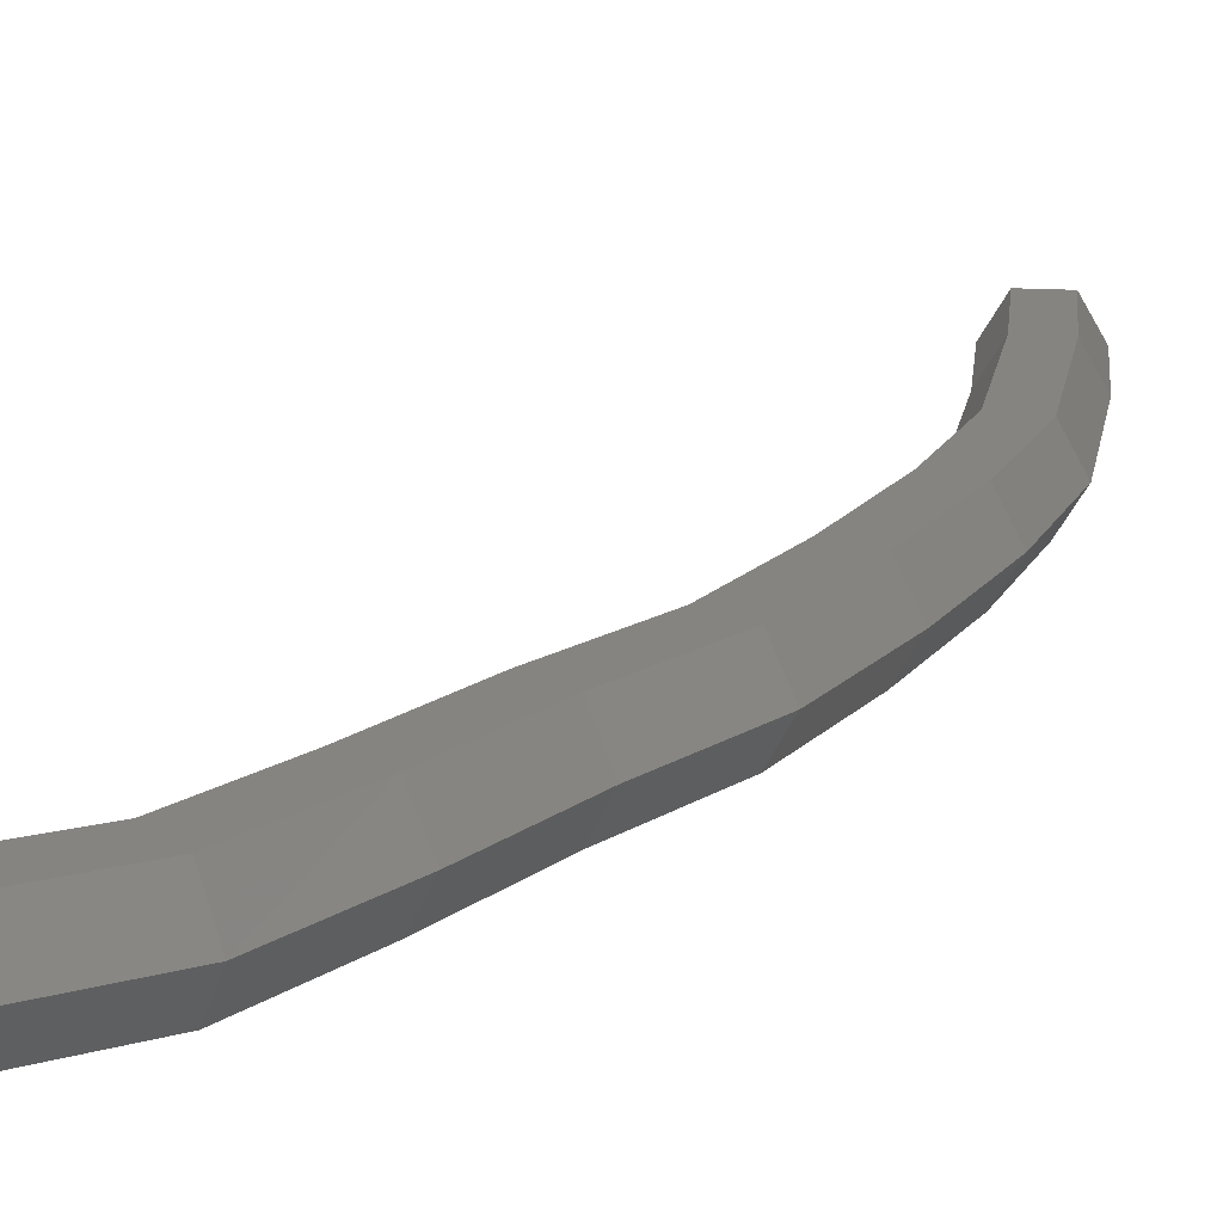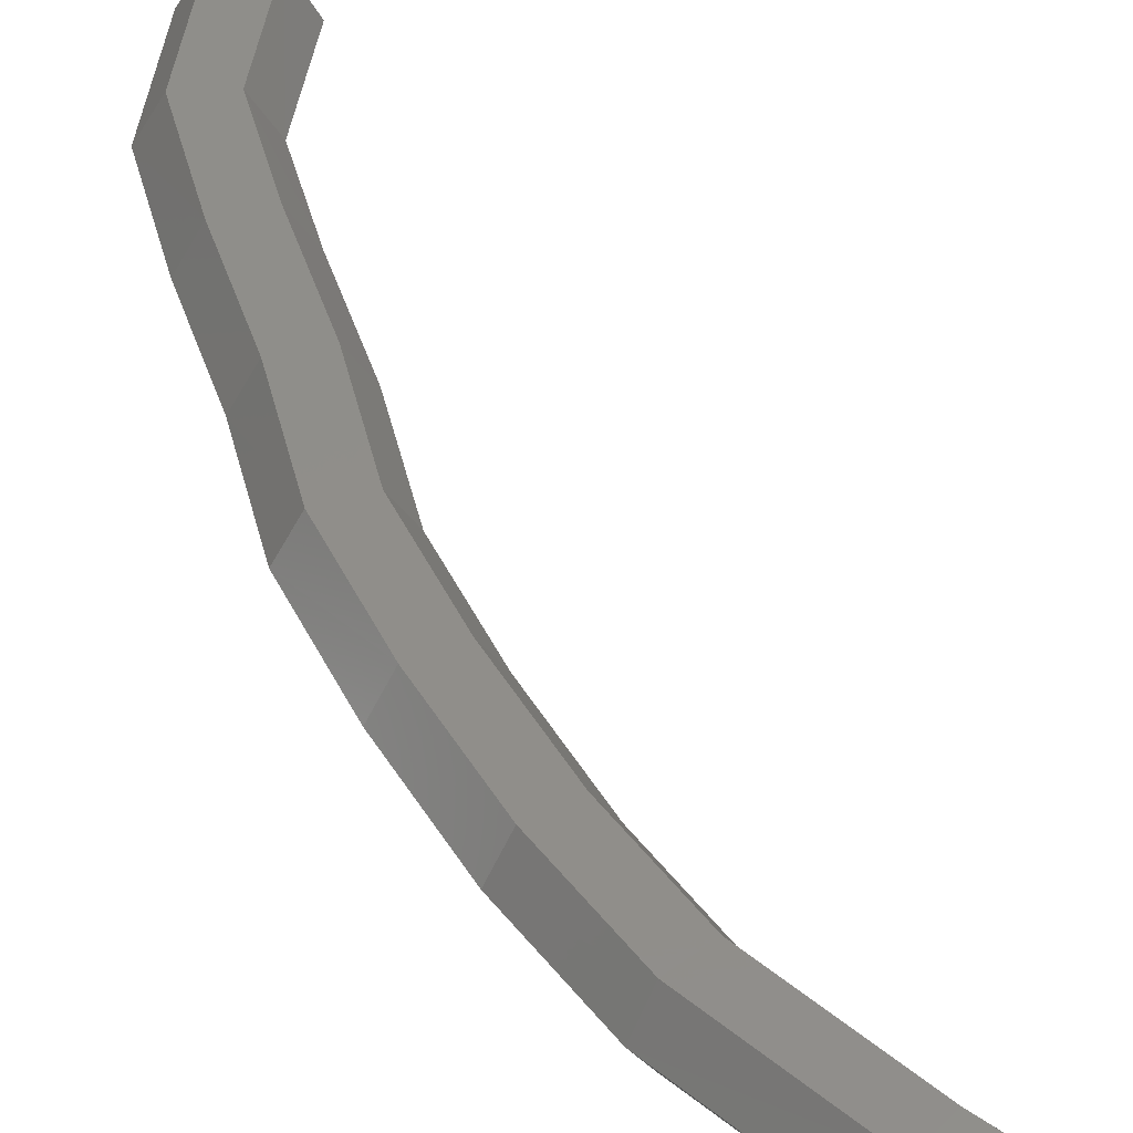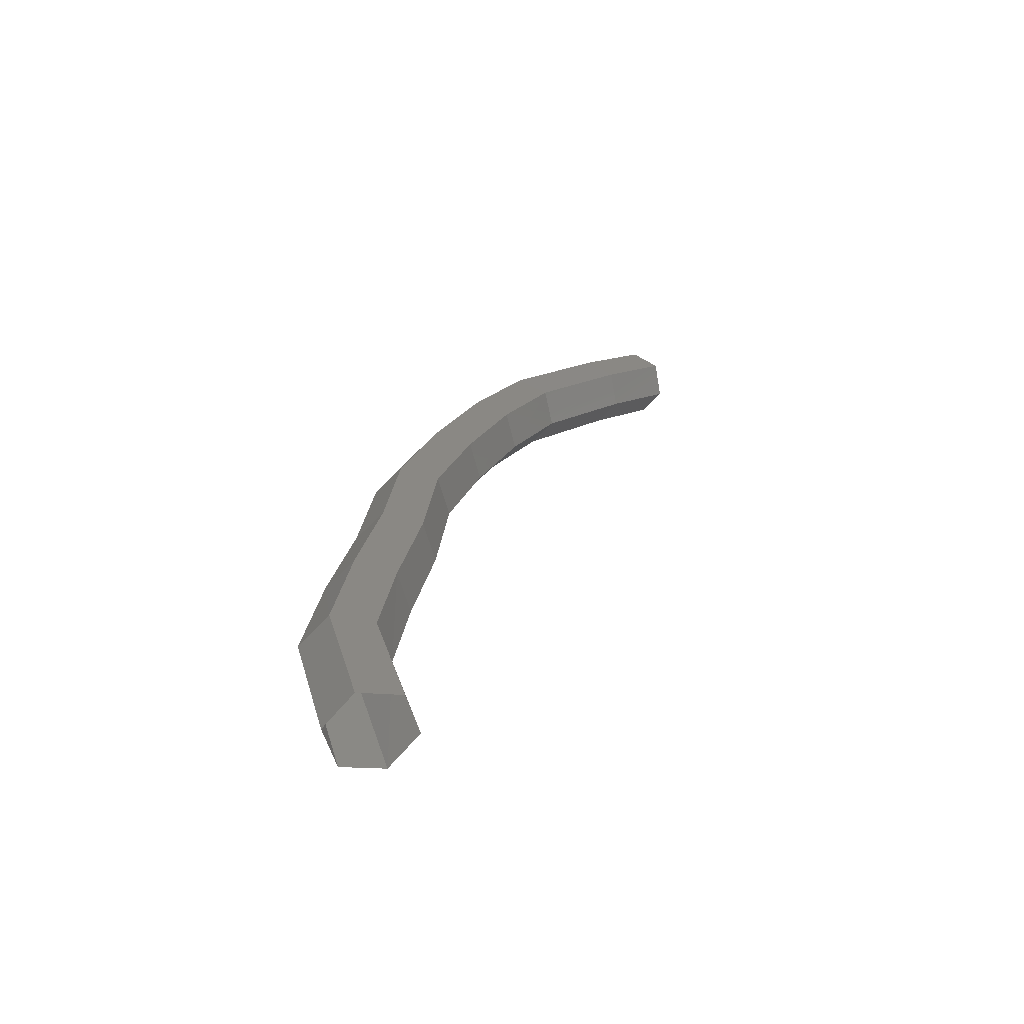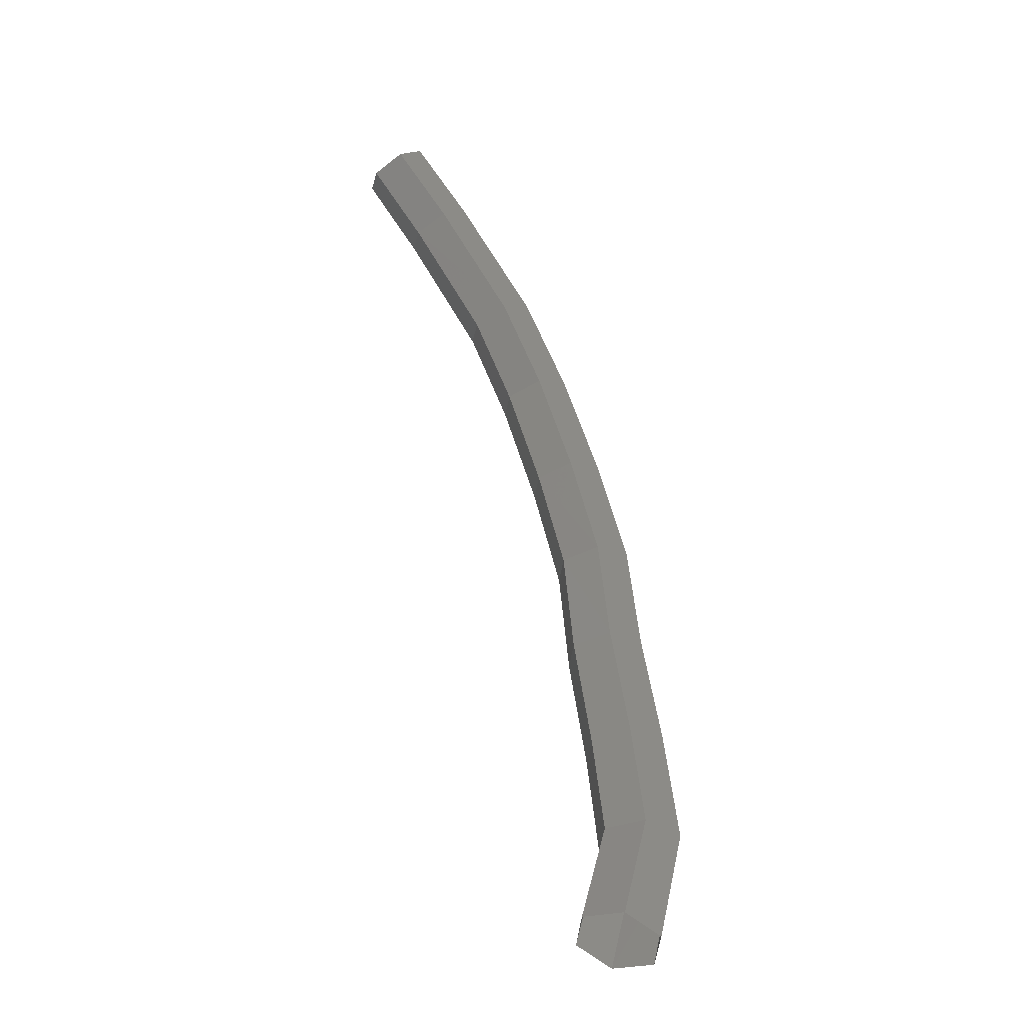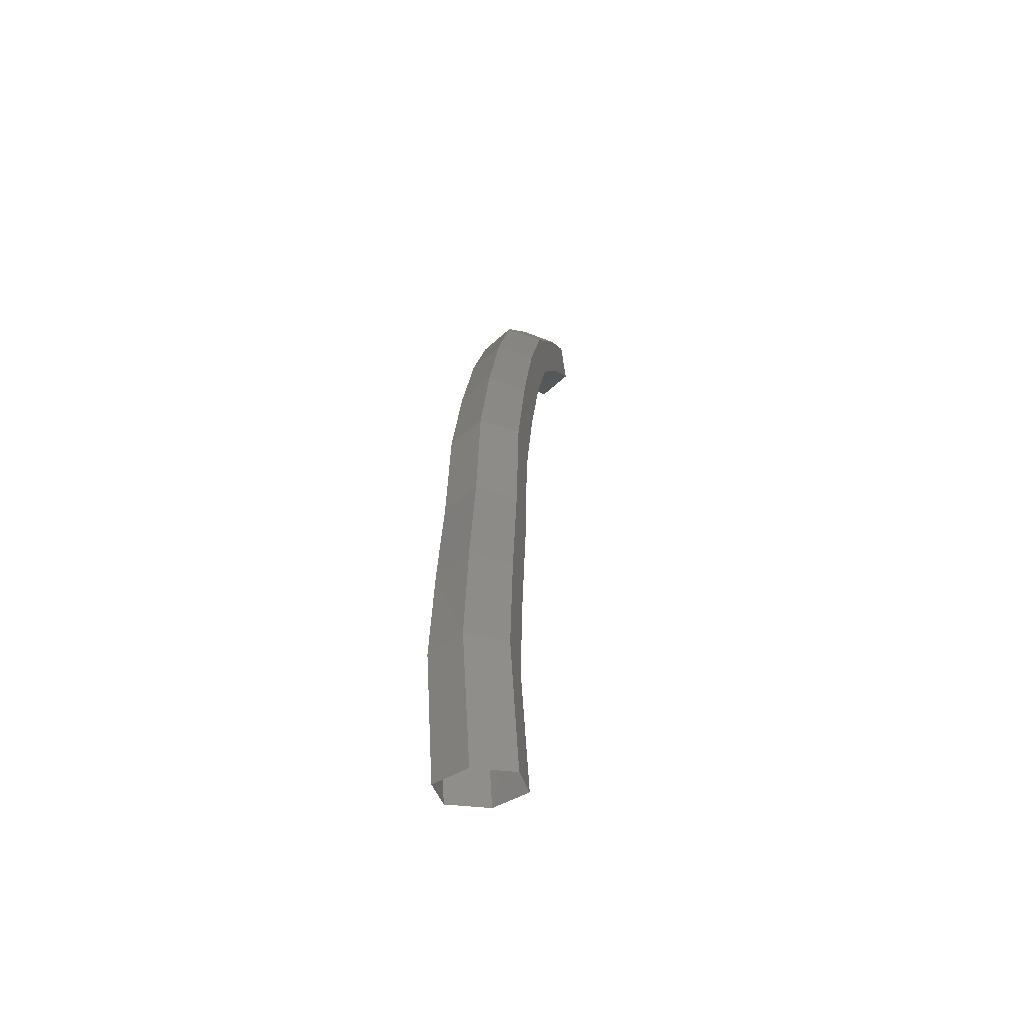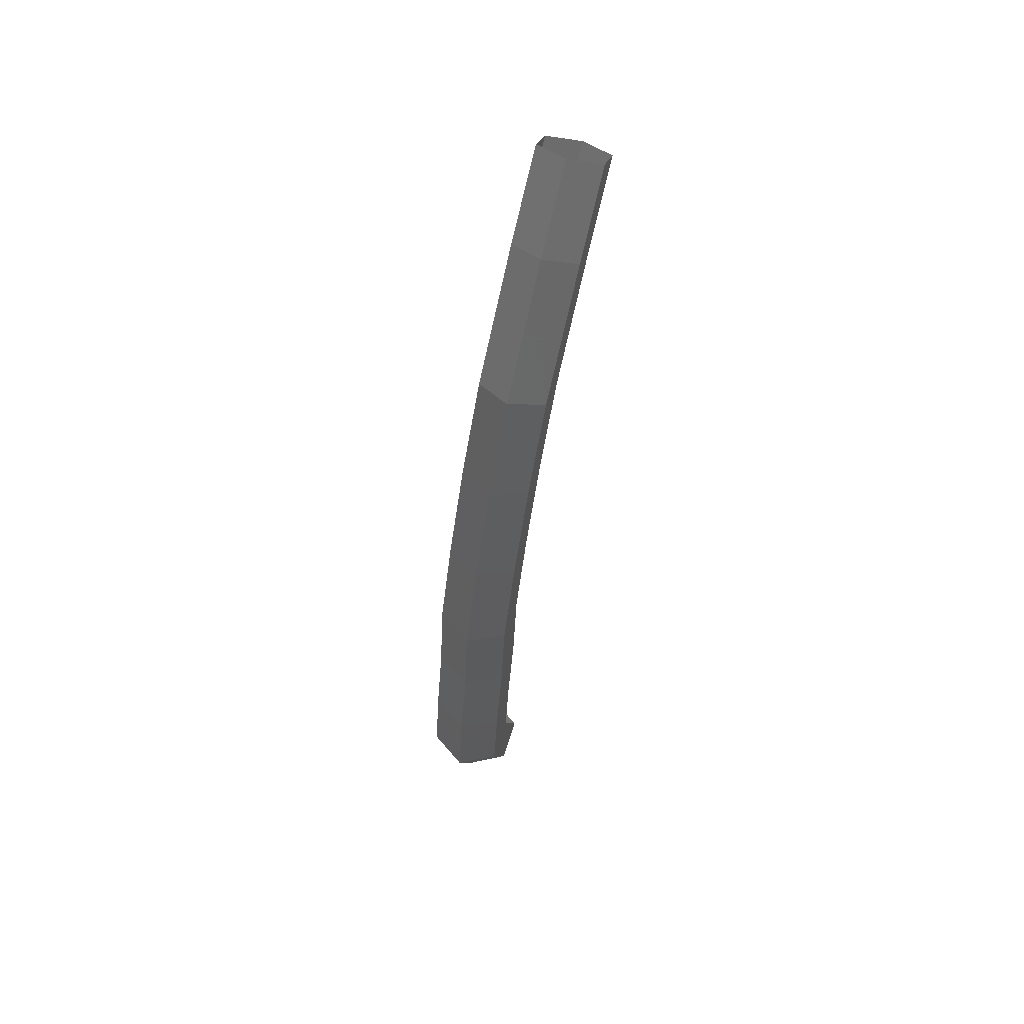
<metadata>
{"format":"stl","ext":"stl","renderer":"f3d","projection":"perspective","resolution":1024,"background":"white","views":[{"elev":20.2,"azim":49.3,"up":"+Z"},{"elev":44.7,"azim":172.4,"up":"+Z"},{"elev":-63.8,"azim":167.0,"up":"+Y"},{"elev":-41.5,"azim":-35.1,"up":"+Y"},{"elev":-47.3,"azim":102.5,"up":"+Y"},{"elev":68.5,"azim":108.9,"up":"+Y"}]}
</metadata>
<code>
# stl→obj: 60 verts, 108 faces
v 0.0558 -0.005967 -0.01596
v 0.06247 0.0003916 0
v 0.08834 -0.03981 -0.01631
v 0.09541 -0.03359 0
v 0.1343 -0.09618 -0.01667
v 0.1423 -0.09091 0
v 0.1601 -0.1458 -0.01702
v 0.1691 -0.1417 0
v 0.1819 -0.2005 -0.01738
v 0.1913 -0.1972 0
v 0.1995 -0.2568 -0.01773
v 0.2096 -0.2547 -3.051e-10
v 0.2059 -0.3144 -0.01809
v 0.2162 -0.3129 -4.402e-10
v 0.2164 -0.3716 -0.01844
v 0.2269 -0.37 -4.488e-10
v 0.2235 -0.4278 -0.0188
v 0.2343 -0.4286 -4.574e-10
v 0.2073 -0.4884 -0.01915
v 0.2179 -0.4913 -4.57e-10
v 0.04246 -0.01868 -0.01596
v 0.0742 -0.05226 -0.01631
v 0.1182 -0.1067 -0.01667
v 0.1422 -0.1539 -0.01702
v 0.1629 -0.2071 -0.01738
v 0.1795 -0.2609 -0.01773
v 0.1852 -0.3174 -0.01809
v 0.1953 -0.3749 -0.01844
v 0.2019 -0.4263 -0.0188
v 0.1859 -0.4825 -0.01915
v 0.03579 -0.02504 -2.257e-18
v 0.06713 -0.05848 -2.307e-18
v 0.1101 -0.112 -2.357e-18
v 0.1333 -0.1579 -2.407e-18
v 0.1535 -0.2105 -2.458e-18
v 0.1694 -0.263 3.051e-10
v 0.1748 -0.3188 4.402e-10
v 0.1848 -0.3765 4.488e-10
v 0.191 -0.4255 4.574e-10
v 0.1753 -0.4796 4.57e-10
v 0.04246 -0.01868 0.01596
v 0.0742 -0.05226 0.01631
v 0.1182 -0.1067 0.01667
v 0.1422 -0.1539 0.01702
v 0.1629 -0.2071 0.01738
v 0.1795 -0.2609 0.01773
v 0.1852 -0.3174 0.01809
v 0.1953 -0.3749 0.01844
v 0.2019 -0.4263 0.0188
v 0.1859 -0.4825 0.01915
v 0.0558 -0.005967 0.01596
v 0.08834 -0.03981 0.01631
v 0.1343 -0.09618 0.01667
v 0.1601 -0.1458 0.01702
v 0.1819 -0.2005 0.01738
v 0.1995 -0.2568 0.01773
v 0.2059 -0.3144 0.01809
v 0.2164 -0.3716 0.01844
v 0.2235 -0.4278 0.0188
v 0.2073 -0.4884 0.01915
f 1 2 3
f 3 2 4
f 3 4 5
f 5 4 6
f 5 6 7
f 7 6 8
f 7 8 9
f 9 8 10
f 9 10 11
f 11 10 12
f 11 12 13
f 13 12 14
f 13 14 15
f 15 14 16
f 15 16 17
f 17 16 18
f 17 18 19
f 19 18 20
f 21 1 22
f 22 1 3
f 22 3 23
f 23 3 5
f 23 5 24
f 24 5 7
f 24 7 25
f 25 7 9
f 25 9 26
f 26 9 11
f 26 11 27
f 27 11 13
f 27 13 28
f 28 13 15
f 28 15 29
f 29 15 17
f 29 17 30
f 30 17 19
f 31 21 32
f 32 21 22
f 32 22 33
f 33 22 23
f 33 23 34
f 34 23 24
f 34 24 35
f 35 24 25
f 35 25 36
f 36 25 26
f 36 26 37
f 37 26 27
f 37 27 38
f 38 27 28
f 38 28 39
f 39 28 29
f 39 29 40
f 40 29 30
f 41 31 42
f 42 31 32
f 42 32 43
f 43 32 33
f 43 33 44
f 44 33 34
f 44 34 45
f 45 34 35
f 45 35 46
f 46 35 36
f 46 36 47
f 47 36 37
f 47 37 48
f 48 37 38
f 48 38 49
f 49 38 39
f 49 39 50
f 50 39 40
f 51 41 52
f 52 41 42
f 52 42 53
f 53 42 43
f 53 43 54
f 54 43 44
f 54 44 55
f 55 44 45
f 55 45 56
f 56 45 46
f 56 46 57
f 57 46 47
f 57 47 58
f 58 47 48
f 58 48 59
f 59 48 49
f 59 49 60
f 60 49 50
f 2 51 4
f 4 51 52
f 4 52 6
f 6 52 53
f 6 53 8
f 8 53 54
f 8 54 10
f 10 54 55
f 10 55 12
f 12 55 56
f 12 56 14
f 14 56 57
f 14 57 16
f 16 57 58
f 16 58 18
f 18 58 59
f 18 59 20
f 20 59 60

</code>
